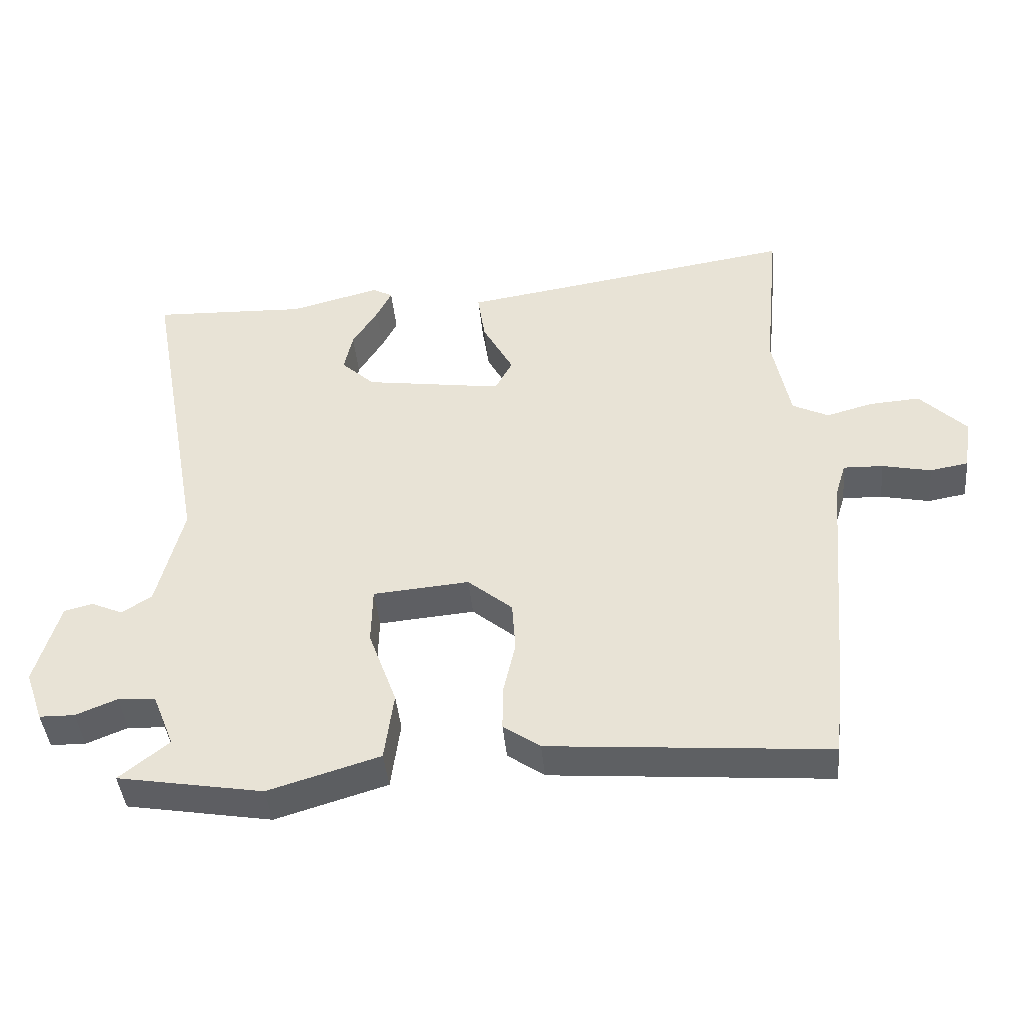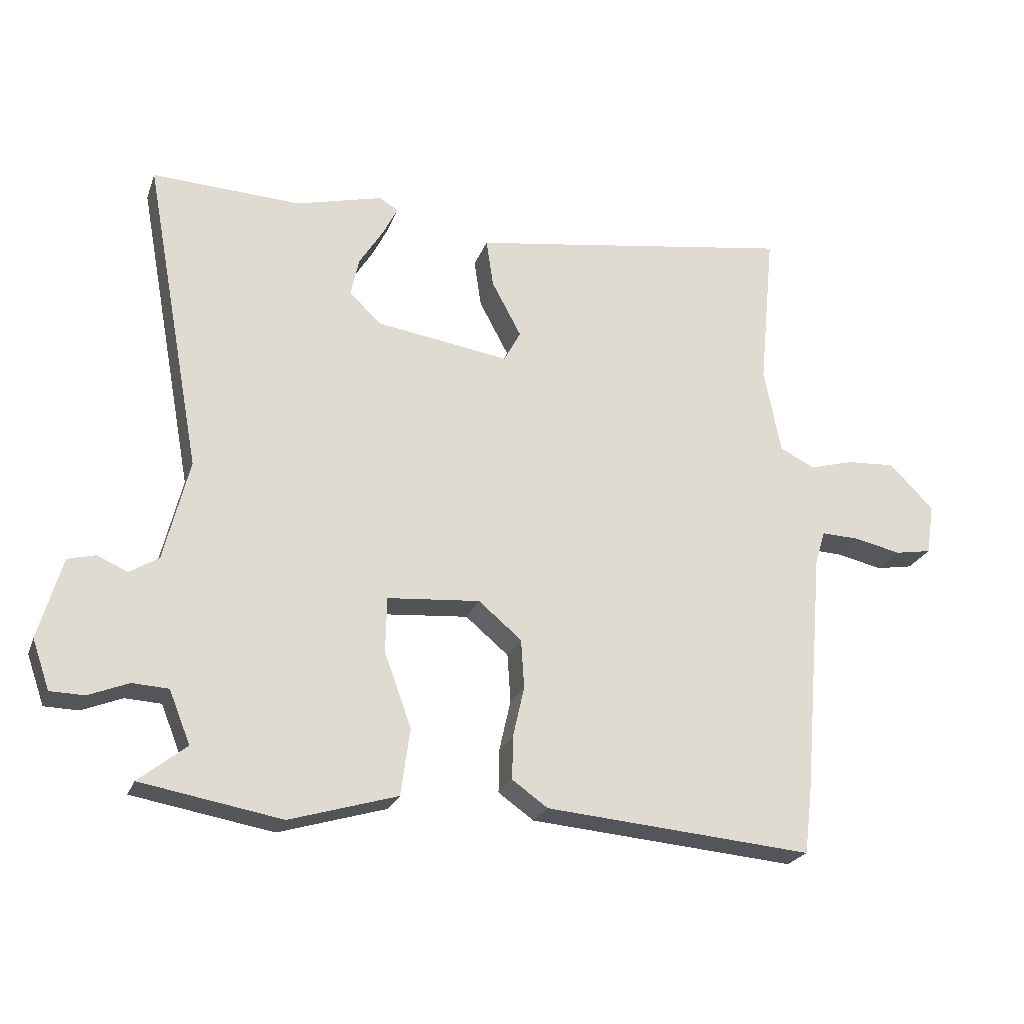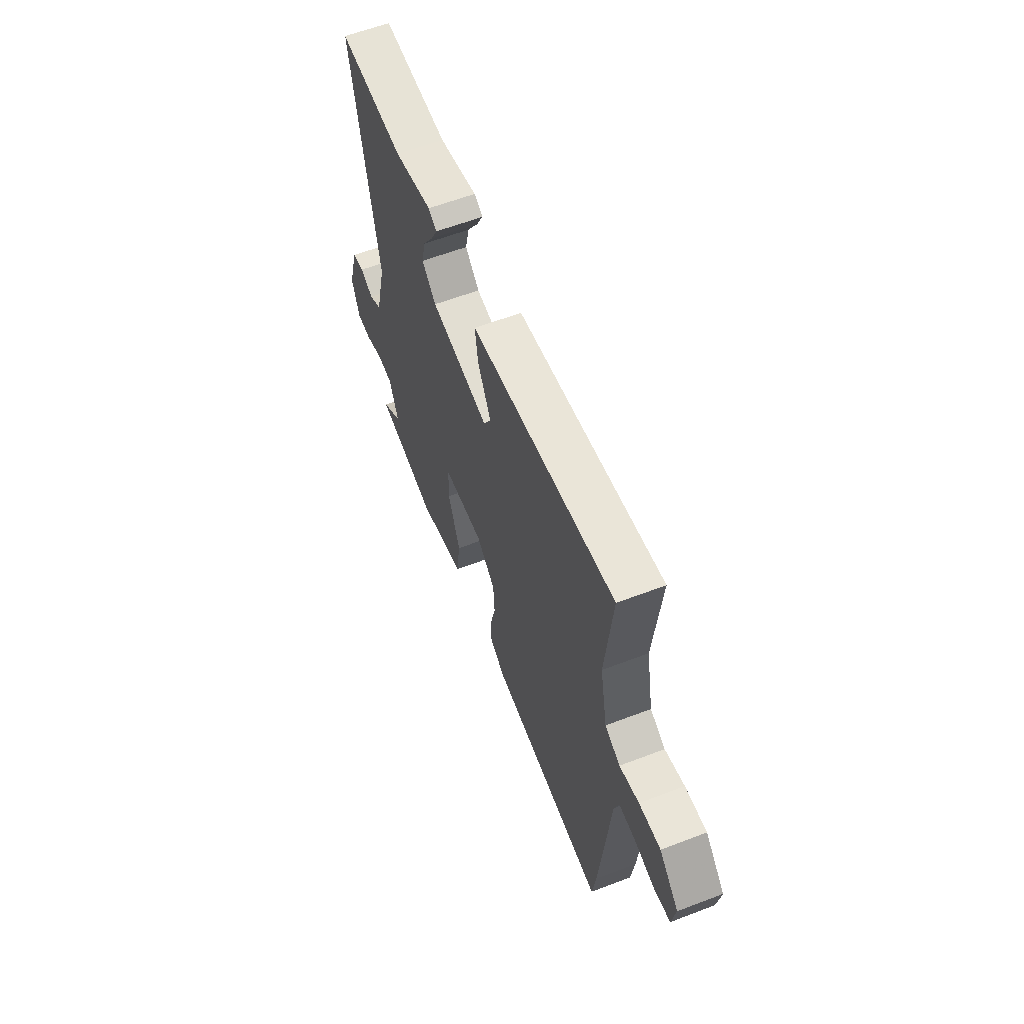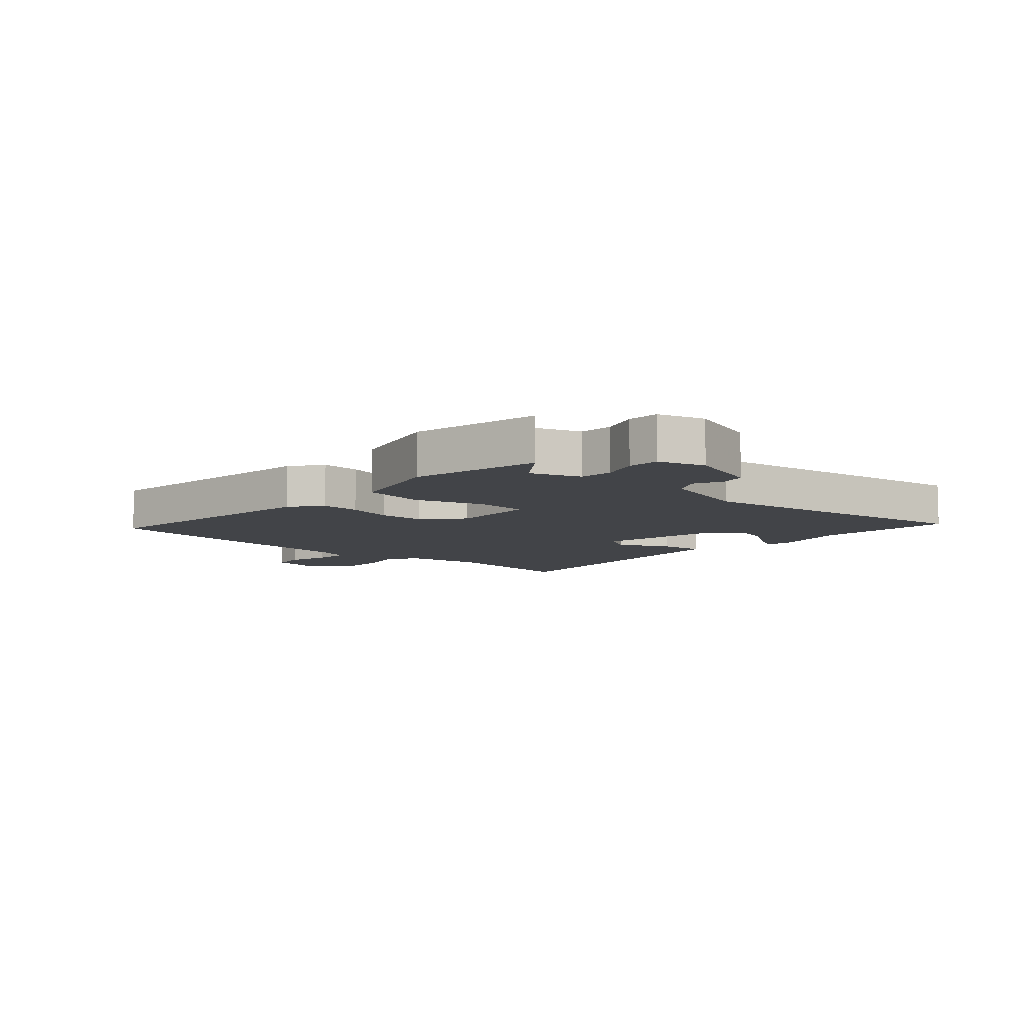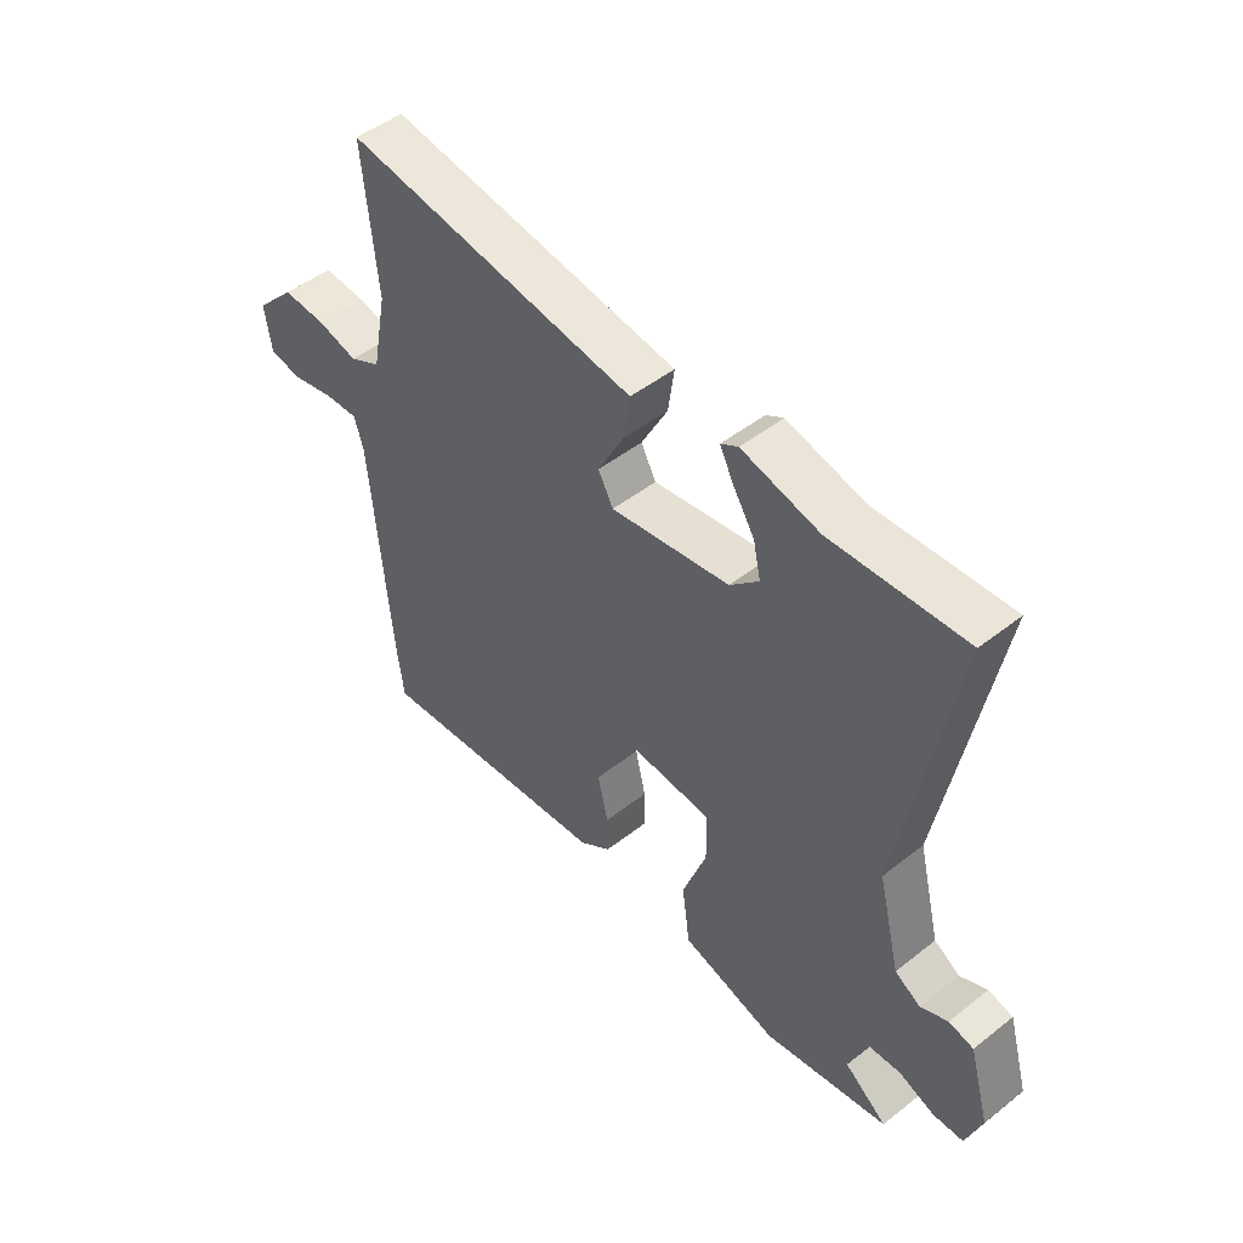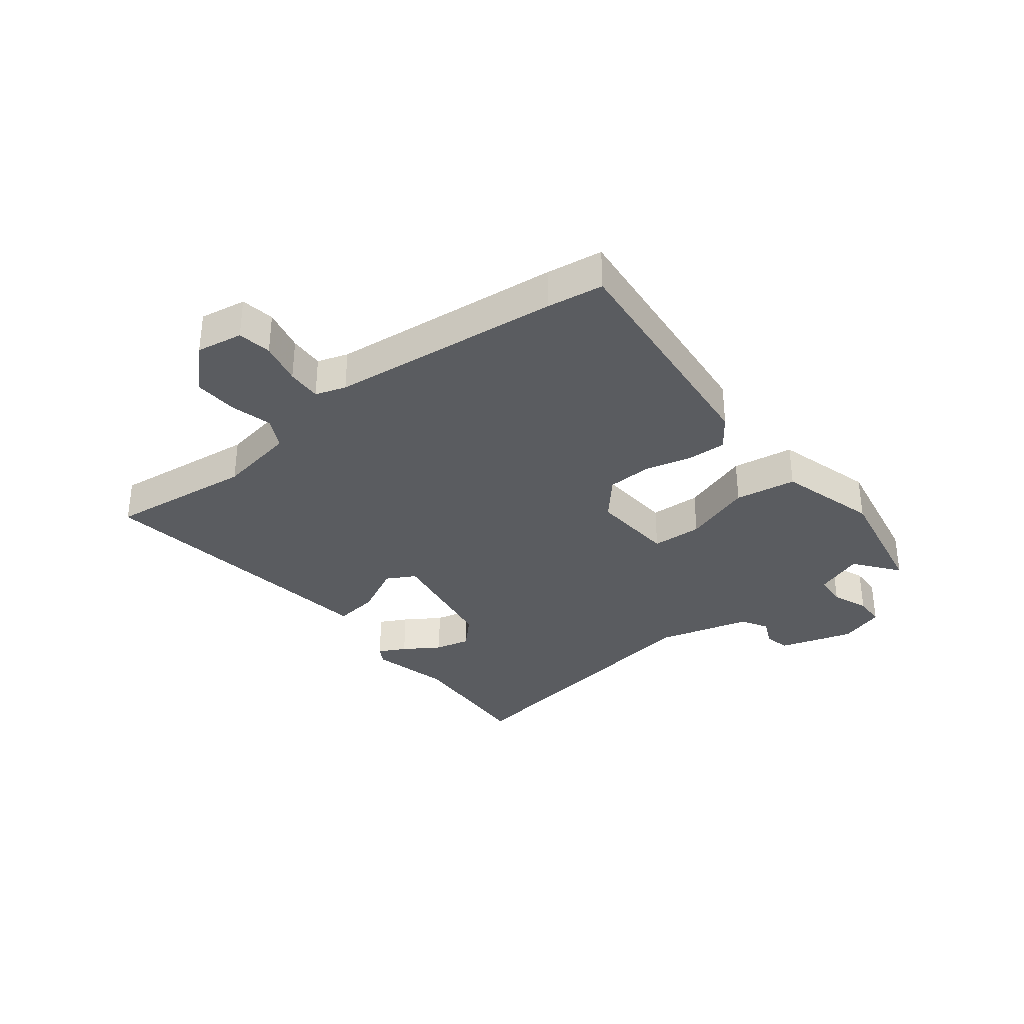
<metadata>
{"format":"obj","ext":"obj","renderer":"f3d","projection":"perspective","resolution":1024,"background":"white","views":[{"elev":-42.8,"azim":5.5,"up":"+Z"},{"elev":-23.7,"azim":-17.3,"up":"+Z"},{"elev":60.7,"azim":68.7,"up":"+Z"},{"elev":-8.1,"azim":-134.1,"up":"+Y"},{"elev":48.1,"azim":-131.4,"up":"+Z"},{"elev":-33.6,"azim":127.1,"up":"+Y"}]}
</metadata>
<code>
v -0.528 0.07 -0.487
v -0.454 0.07 -0.428
v -0.487 0.07 -0.346
v -0.543 0.07 -0.343
v -0.605 0.07 -0.368
v -0.658 0.07 -0.367
v -0.685 0.07 -0.29
v -0.649 0.07 -0.164
v -0.606 0.07 -0.153
v -0.559 0.07 -0.174
v -0.514 0.07 -0.146
v -0.475 0.07 0.012
v -0.565 0.07 0.503
v -0.333 0.07 0.493
v -0.198 0.07 0.528
v -0.168 0.07 0.511
v -0.191 0.07 0.465
v -0.229 0.07 0.404
v -0.242 0.07 0.344
v -0.192 0.07 0.297
v 0.015 0.07 0.266
v 0.041 0.07 0.315
v -0.005 0.07 0.401
v -0.016 0.07 0.476
v 0.116 0.07 0.496
v 0.492 0.07 0.554
v 0.468 0.07 0.307
v 0.494 0.07 0.174
v 0.548 0.07 0.147
v 0.617 0.07 0.166
v 0.693 0.07 0.171
v 0.762 0.07 0.101
v 0.75 0.07 0.022
v 0.693 0.07 0.012
v 0.62 0.07 0.028
v 0.561 0.07 0.03
v 0.545 0.07 -0.022
v 0.511 0.07 -0.414
v 0.499 0.07 -0.509
v 0.083 0.07 -0.474
v 0.028 0.07 -0.435
v 0.029 0.07 -0.368
v 0.047 0.07 -0.289
v 0.042 0.07 -0.213
v -0.025 0.07 -0.157
v -0.169 0.07 -0.169
v -0.171 0.07 -0.255
v -0.129 0.07 -0.371
v -0.143 0.07 -0.475
v -0.31 0.07 -0.525
v -0.528 0 -0.487
v -0.454 0 -0.428
v -0.487 0 -0.346
v -0.543 0 -0.343
v -0.605 0 -0.368
v -0.658 0 -0.367
v -0.685 0 -0.29
v -0.649 0 -0.164
v -0.606 0 -0.153
v -0.559 0 -0.174
v -0.514 0 -0.146
v -0.475 0 0.012
v -0.565 0 0.503
v -0.333 0 0.493
v -0.198 0 0.528
v -0.168 0 0.511
v -0.191 0 0.465
v -0.229 0 0.404
v -0.242 0 0.344
v -0.192 0 0.297
v 0.015 0 0.266
v 0.041 0 0.315
v -0.005 0 0.401
v -0.016 0 0.476
v 0.116 0 0.496
v 0.492 0 0.554
v 0.468 0 0.307
v 0.494 0 0.174
v 0.548 0 0.147
v 0.617 0 0.166
v 0.693 0 0.171
v 0.762 0 0.101
v 0.75 0 0.022
v 0.693 0 0.012
v 0.62 0 0.028
v 0.561 0 0.03
v 0.545 0 -0.022
v 0.511 0 -0.414
v 0.499 0 -0.509
v 0.083 0 -0.474
v 0.028 0 -0.435
v 0.029 0 -0.368
v 0.047 0 -0.289
v 0.042 0 -0.213
v -0.025 0 -0.157
v -0.169 0 -0.169
v -0.171 0 -0.255
v -0.129 0 -0.371
v -0.143 0 -0.475
v -0.31 0 -0.525
f 47 48 49 50
f 46 47 50
f 40 41 42 43
f 40 43 44
f 37 38 39 40
f 36 37 40 44
f 32 33 34 35
f 32 35 36
f 29 30 31 32
f 29 32 36
f 28 29 36 44
f 25 26 27
f 22 23 24 25
f 22 25 27 28
f 15 16 17 18
f 14 15 18
f 12 13 14 18
f 11 12 18 19
f 7 8 9 10
f 7 10 11
f 4 5 6 7
f 3 4 7 11
f 2 3 11 19
f 50 1 2
f 46 50 2 19
f 45 46 19 20
f 44 45 20 21
f 21 22 28 44
f 100 99 98 97
f 100 97 96
f 93 92 91 90
f 94 93 90
f 90 89 88 87
f 94 90 87 86
f 85 84 83 82
f 86 85 82
f 82 81 80 79
f 86 82 79
f 94 86 79 78
f 77 76 75
f 75 74 73 72
f 78 77 75 72
f 68 67 66 65
f 68 65 64
f 68 64 63 62
f 69 68 62 61
f 60 59 58 57
f 61 60 57
f 57 56 55 54
f 61 57 54 53
f 69 61 53 52
f 52 51 100
f 69 52 100 96
f 70 69 96 95
f 71 70 95 94
f 94 78 72 71
f 1 51 52 2
f 2 52 53 3
f 3 53 54 4
f 4 54 55 5
f 5 55 56 6
f 6 56 57 7
f 7 57 58 8
f 8 58 59 9
f 9 59 60 10
f 10 60 61 11
f 11 61 62 12
f 12 62 63 13
f 13 63 64 14
f 14 64 65 15
f 15 65 66 16
f 16 66 67 17
f 17 67 68 18
f 18 68 69 19
f 19 69 70 20
f 20 70 71 21
f 21 71 72 22
f 22 72 73 23
f 23 73 74 24
f 24 74 75 25
f 25 75 76 26
f 26 76 77 27
f 27 77 78 28
f 28 78 79 29
f 29 79 80 30
f 30 80 81 31
f 31 81 82 32
f 32 82 83 33
f 33 83 84 34
f 34 84 85 35
f 35 85 86 36
f 36 86 87 37
f 37 87 88 38
f 38 88 89 39
f 39 89 90 40
f 40 90 91 41
f 41 91 92 42
f 42 92 93 43
f 43 93 94 44
f 44 94 95 45
f 45 95 96 46
f 46 96 97 47
f 47 97 98 48
f 48 98 99 49
f 49 99 100 50
f 50 100 51 1

</code>
